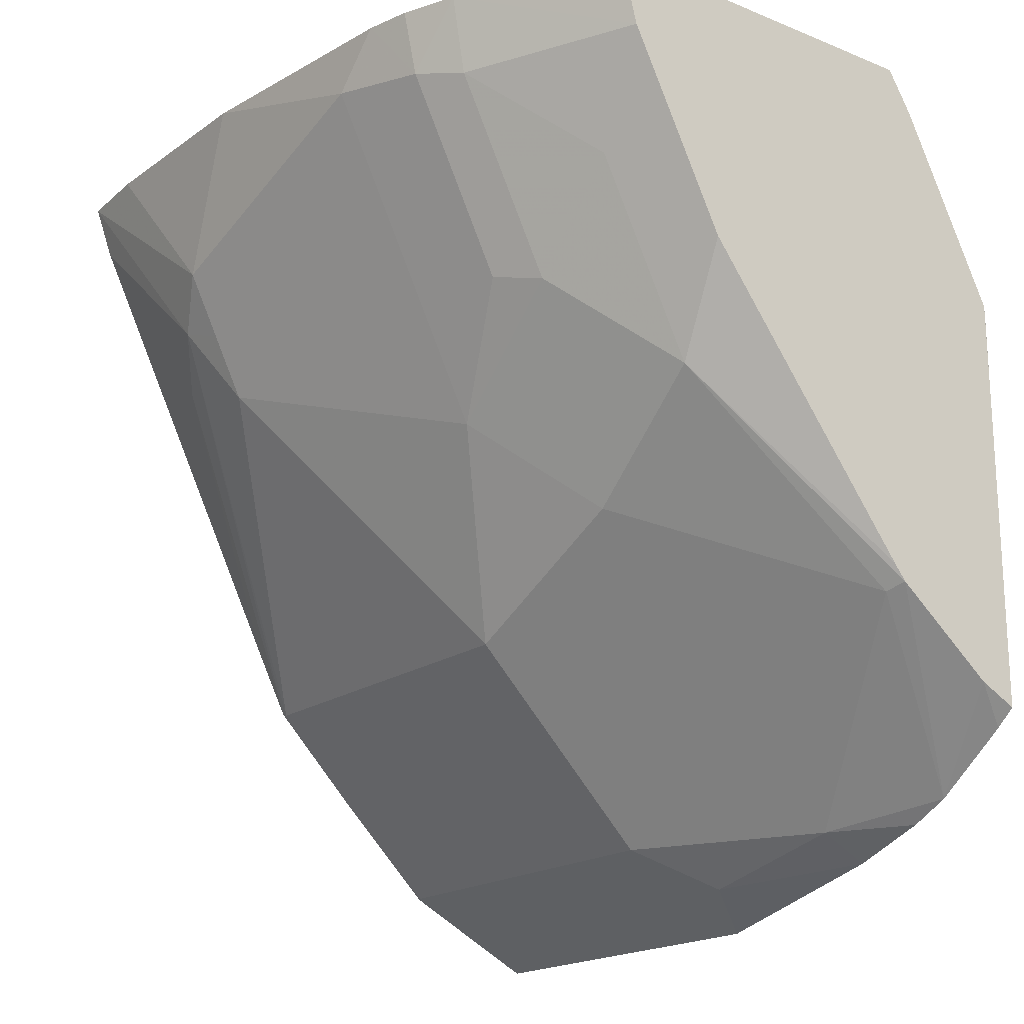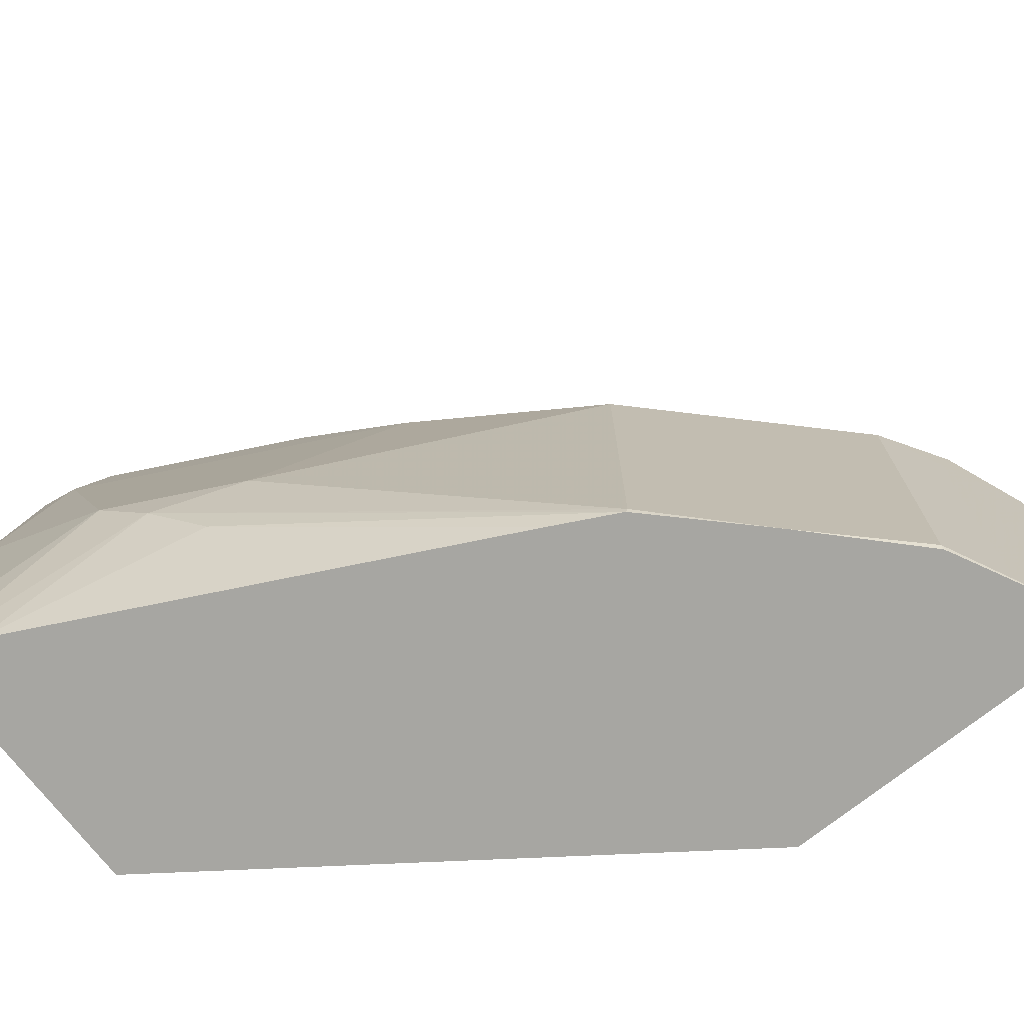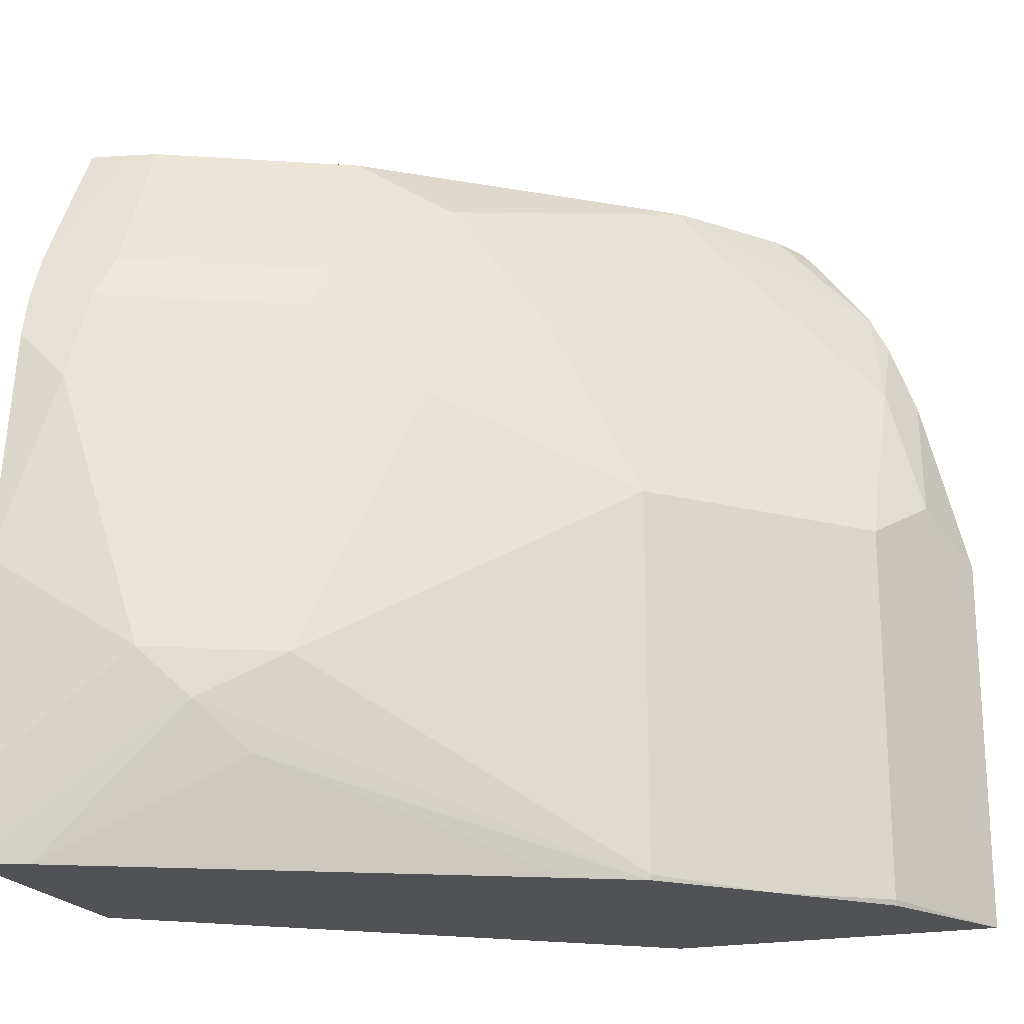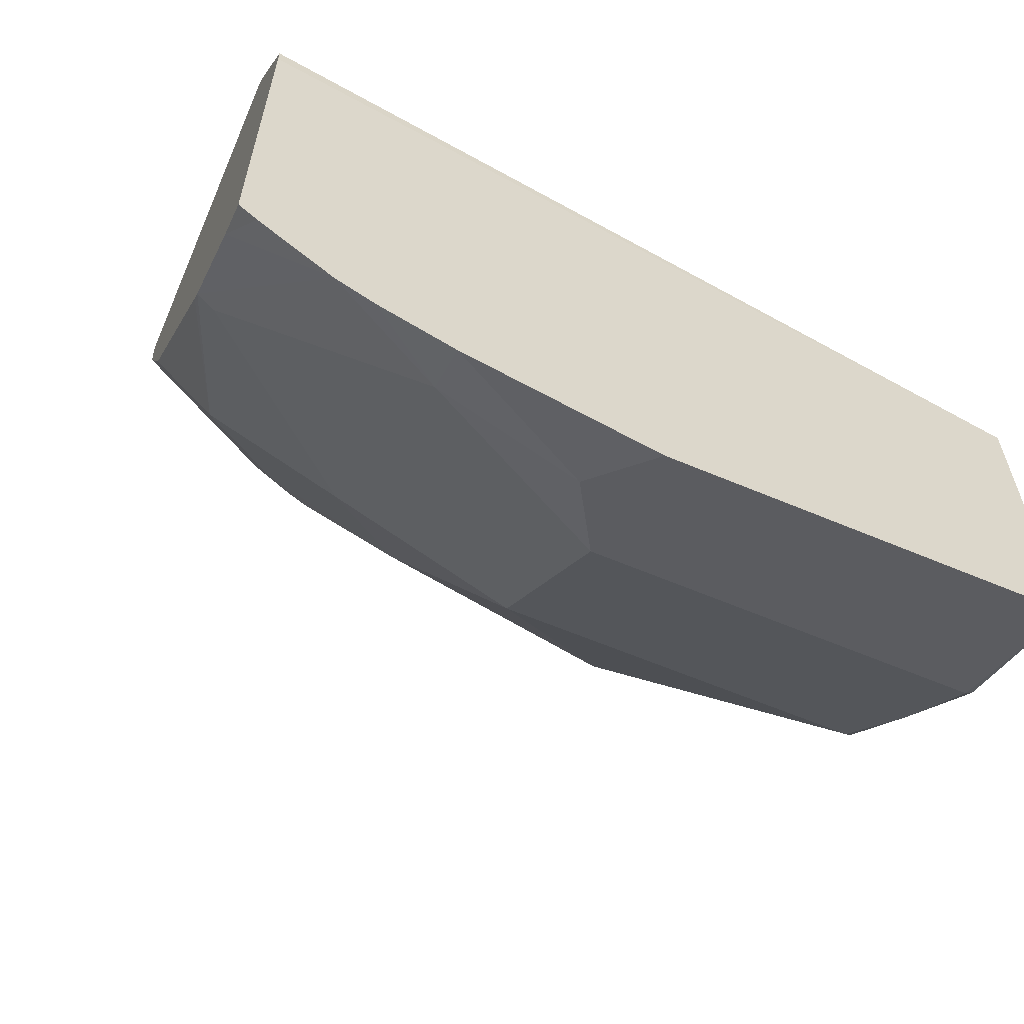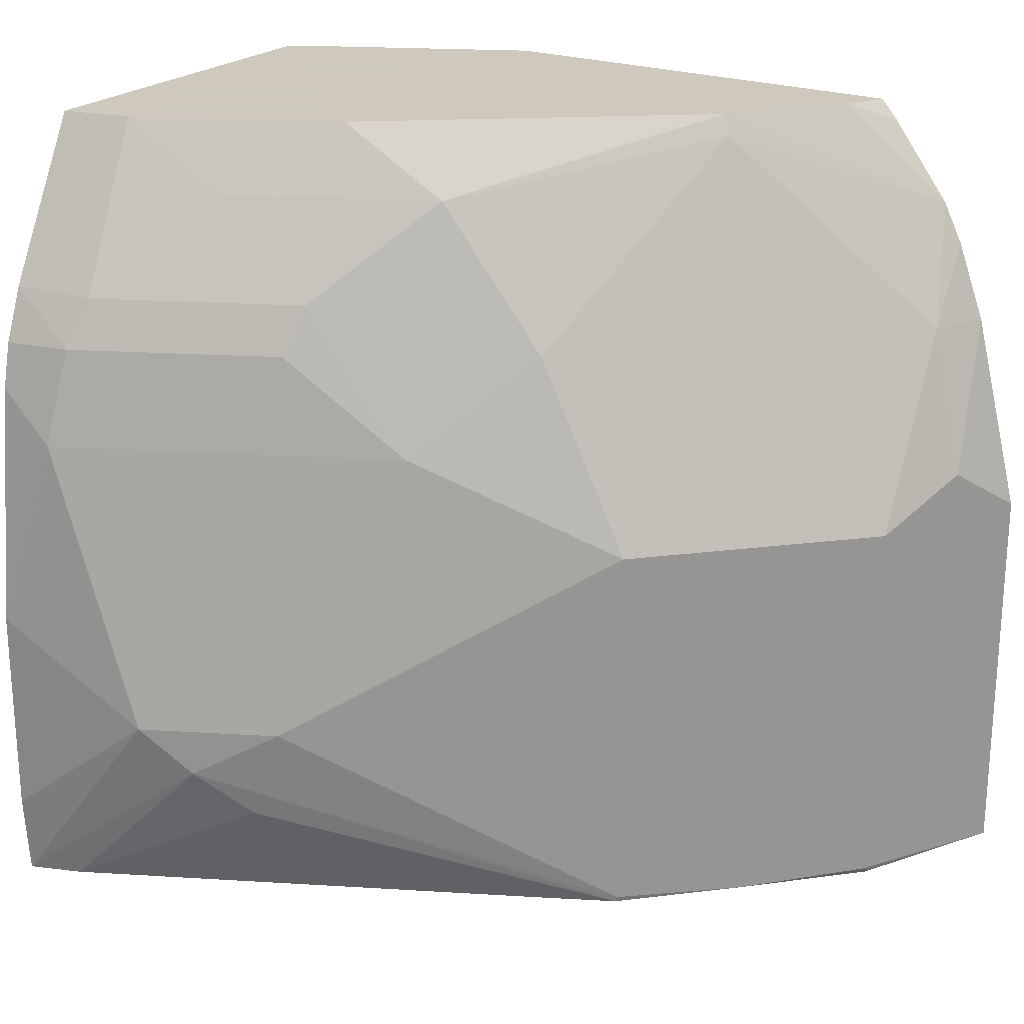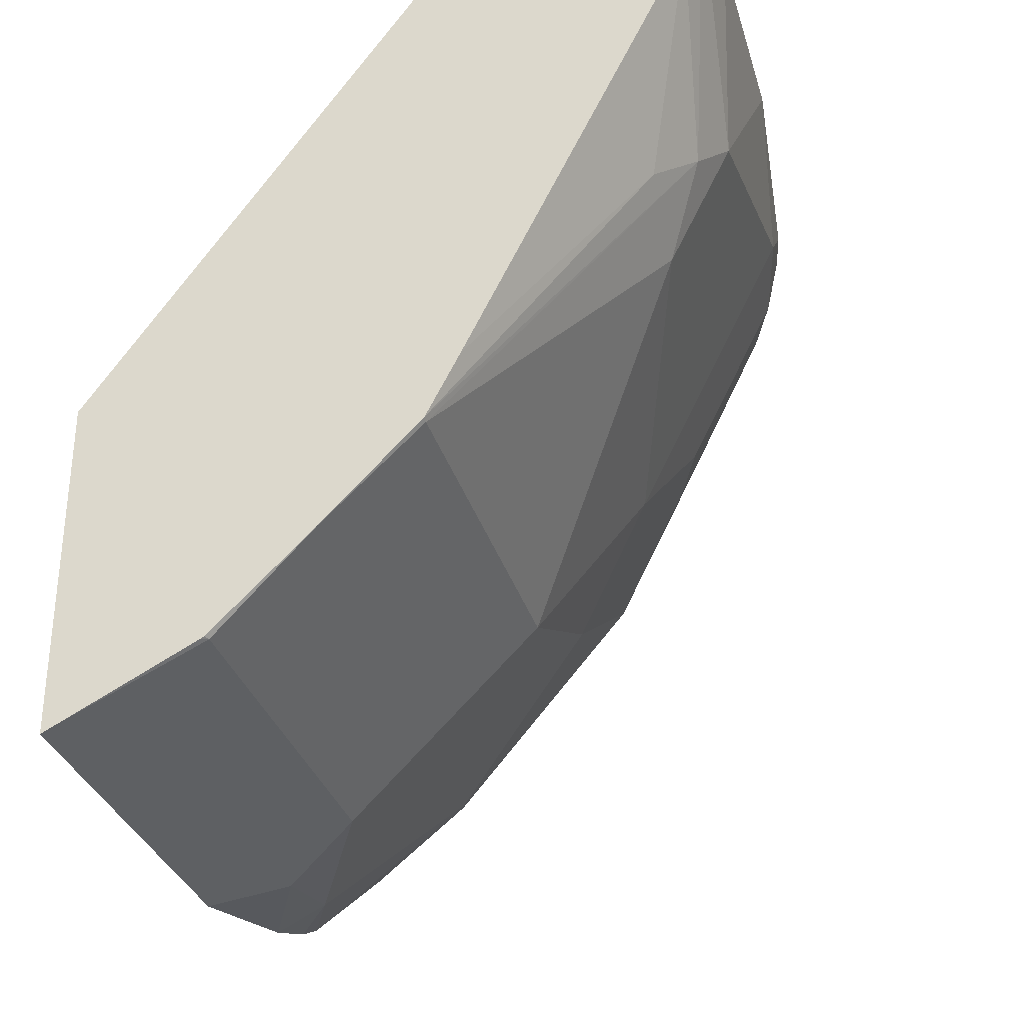
<metadata>
{"format":"obj","ext":"obj","renderer":"f3d","projection":"perspective","resolution":1024,"background":"white","views":[{"elev":-18.8,"azim":142.6,"up":"+Z"},{"elev":-74.0,"azim":128.2,"up":"+Y"},{"elev":-20.6,"azim":109.8,"up":"+Y"},{"elev":-61.2,"azim":-113.4,"up":"+Z"},{"elev":22.6,"azim":122.6,"up":"+Y"},{"elev":-32.3,"azim":15.5,"up":"+Z"}]}
</metadata>
<code>
v 0.357 -0.03851 -0.5141
v 0.357 0.1094 -0.5141
v 0.3888 -0.03645 -0.4982
v 0.4131 -0.03645 -0.486
v 0.3631 -0.03851 -0.511
v 0.357 -0.03851 -0.3865
v 0.3828 0.1276 -0.5012
v 0.3888 0.1094 -0.4982
v 0.357 0.1822 -0.4959
v 0.4122 -0.03851 -0.4858
v 0.4107 -0.03851 -0.4867
v 0.4131 0.1094 -0.486
v 0.486 -0.03645 -0.4131
v 0.4496 -0.03851 -0.4495
v 0.4913 -0.03851 -0.1993
v 0.4034 0.2625 -0.1993
v 0.3936 0.2625 -0.215
v 0.3572 0.2625 -0.288
v 0.357 0.2624 -0.2955
v 0.3767 0.1822 -0.486
v 0.357 0.2111 -0.4852
v 0.4131 0.2551 -0.4131
v 0.4496 0.1822 -0.4131
v 0.486 0.1094 -0.4131
v 0.4861 -0.03851 -0.4124
v 0.5589 0.03646 -0.3038
v 0.5741 0.01824 -0.2734
v 0.5905 -0.03851 -0.1993
v 0.5401 0.2625 -0.1993
v 0.357 0.2625 -0.3332
v 0.357 0.2263 -0.4776
v 0.4107 0.2625 -0.4106
v 0.4921 0.2369 -0.3372
v 0.486 0.1822 -0.3767
v 0.5225 0.1458 -0.3402
v 0.4985 -0.03851 -0.3881
v 0.5604 4.72e-06 -0.2916
v 0.5711 0.03646 -0.2795
v 0.5832 0.03646 -0.2552
v 0.5832 -0.03851 -0.2187
v 0.5929 -0.007274 -0.1993
v 0.5716 0.2024 -0.1993
v 0.5367 0.2625 -0.2146
v 0.357 0.2625 -0.4494
v 0.357 0.2551 -0.4558
v 0.3719 0.2625 -0.4419
v 0.4156 0.2625 -0.4045
v 0.4975 0.2625 -0.298
v 0.5285 0.2369 -0.2643
v 0.5285 0.2005 -0.3007
v 0.5376 0.1822 -0.2962
v 0.5711 0.1458 -0.243
v 0.5339 -0.03851 -0.3173
v 0.5582 -0.03851 -0.2687
v 0.5832 0.1458 -0.2187
v 0.5929 0.07291 -0.1993
v 0.5794 0.1822 -0.1993
v 0.5741 0.1822 -0.2233
v 0.565 0.2005 -0.2278
v 0.534 0.2625 -0.2251
v 0.5832 0.1652 -0.1993
f 25 27 37
f 25 37 36
f 26 38 27
f 26 35 38
f 27 38 39
f 27 40 37
f 27 39 28
f 27 28 40
f 28 39 41
f 29 42 43
f 31 45 46
f 31 46 32
f 24 35 26
f 20 31 22
f 23 34 24
f 22 31 32
f 22 34 23
f 22 33 34
f 22 32 33
f 20 21 31
f 18 30 19
f 16 18 17
f 16 30 18
f 16 44 30
f 32 47 33
f 16 46 44
f 24 34 35
f 33 47 48
f 42 59 60
f 33 60 49
f 16 32 46
f 57 61 58
f 55 61 56
f 55 58 61
f 52 58 55
f 51 58 52
f 50 58 51
f 50 59 58
f 49 59 50
f 49 60 59
f 44 46 45
f 42 60 43
f 42 58 59
f 42 57 58
f 39 56 41
f 39 55 56
f 38 55 39
f 38 52 55
f 37 54 53
f 37 40 54
f 36 37 53
f 35 52 38
f 35 51 52
f 35 50 51
f 33 35 34
f 33 50 35
f 33 49 50
f 33 48 60
f 16 47 32
f 6 15 16
f 16 60 48
f 3 8 12
f 2 9 7
f 2 7 8
f 1 9 2
f 1 21 9
f 1 31 21
f 1 45 31
f 1 44 45
f 1 30 44
f 1 19 30
f 1 6 19
f 1 15 6
f 3 12 4
f 1 28 15
f 1 54 40
f 1 53 54
f 1 36 53
f 1 25 36
f 1 14 25
f 1 10 14
f 16 48 47
f 1 5 11
f 1 4 5
f 1 3 4
f 1 8 3
f 1 2 8
f 1 40 28
f 4 10 11
f 1 11 10
f 4 12 24
f 4 11 5
f 16 43 60
f 16 29 43
f 15 42 29
f 15 57 42
f 15 61 57
f 15 56 61
f 15 41 56
f 15 28 41
f 13 27 25
f 13 26 27
f 13 24 26
f 13 25 14
f 15 29 16
f 12 22 23
f 12 23 24
f 4 13 14
f 6 16 17
f 6 17 18
f 6 18 19
f 4 14 10
f 7 20 12
f 7 12 8
f 9 21 20
f 12 20 22
f 7 9 20
f 4 24 13

</code>
